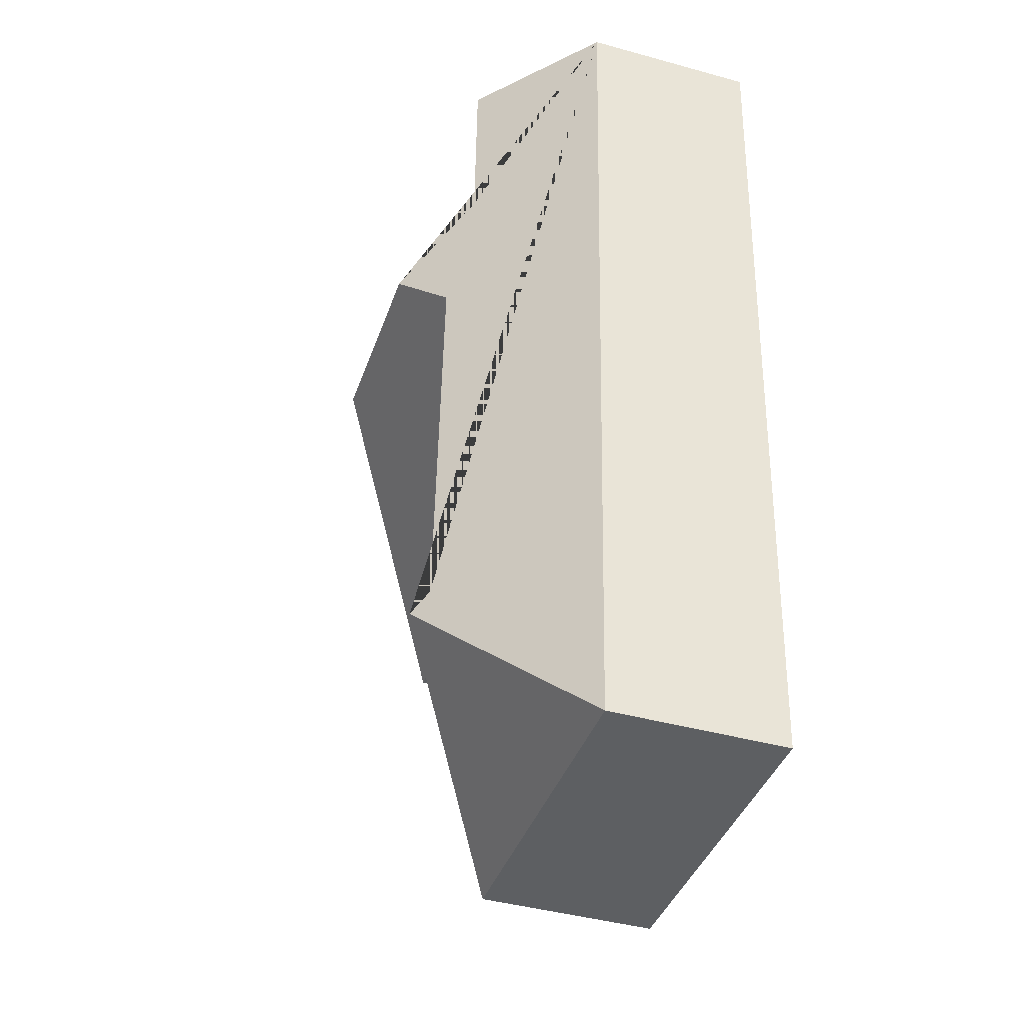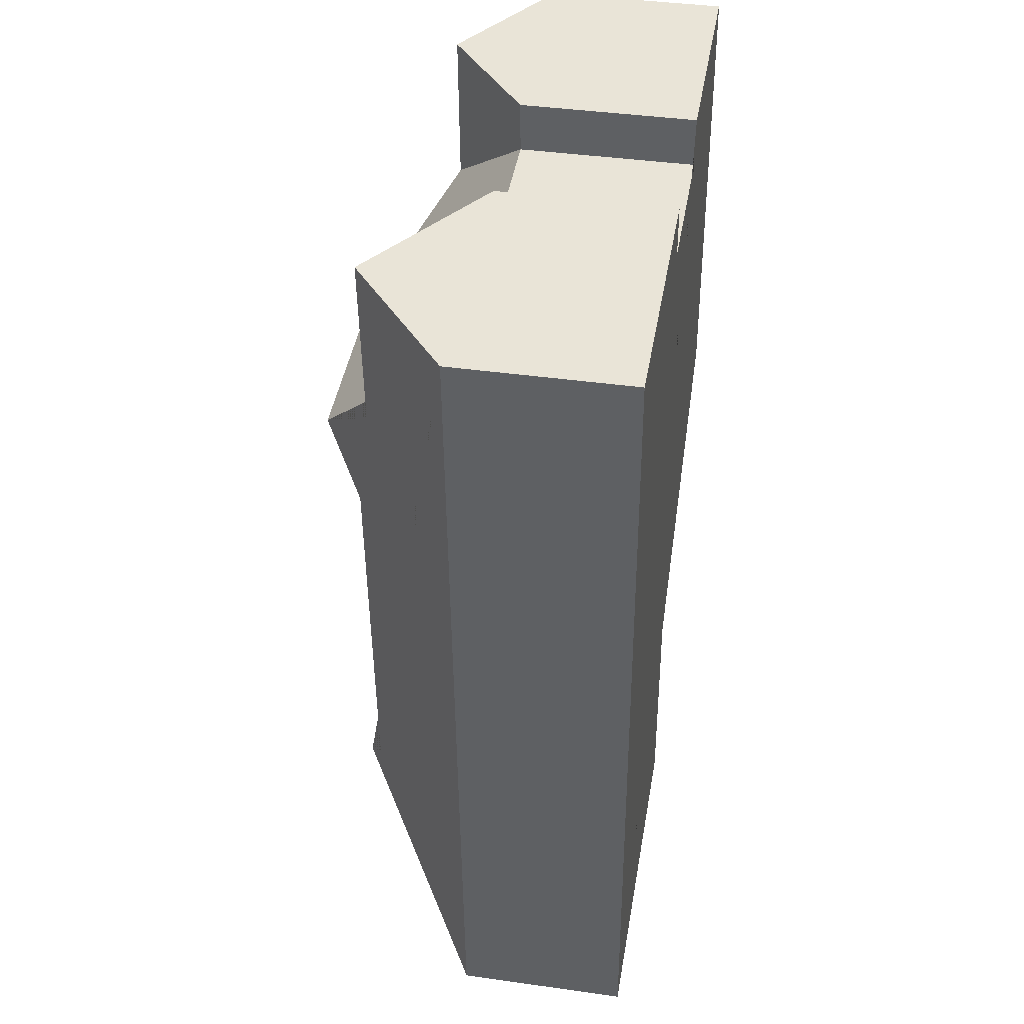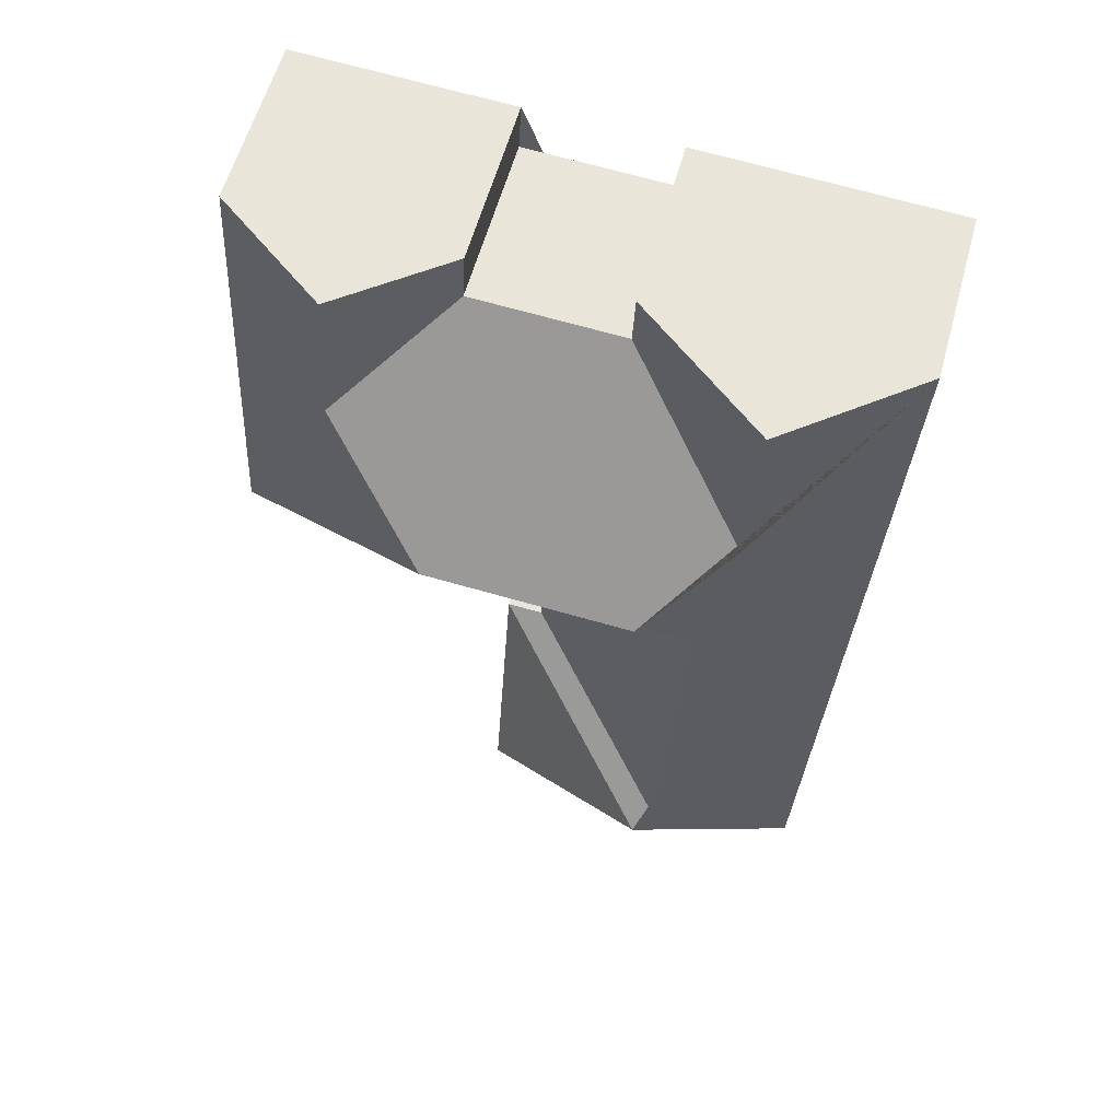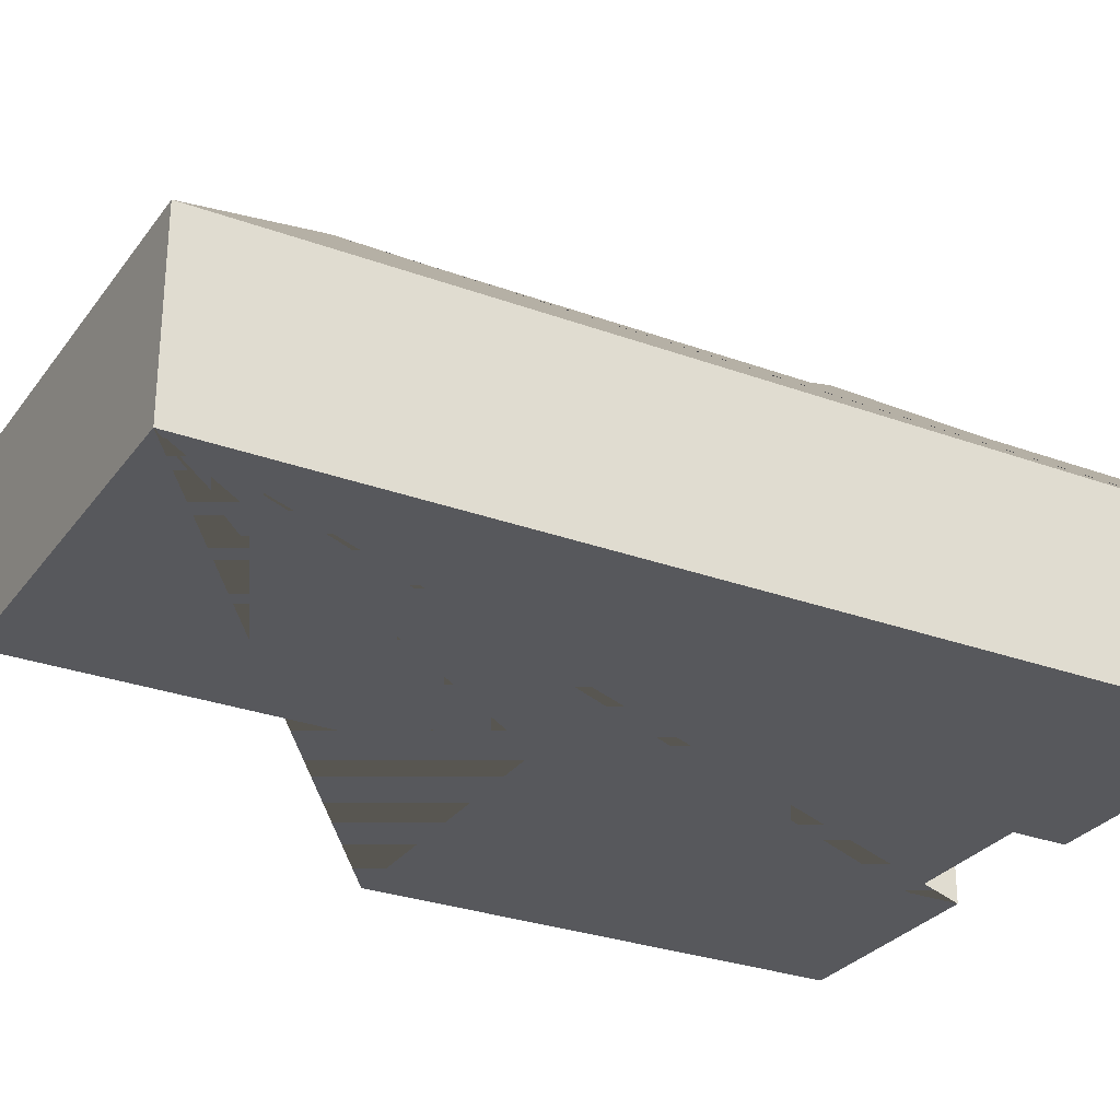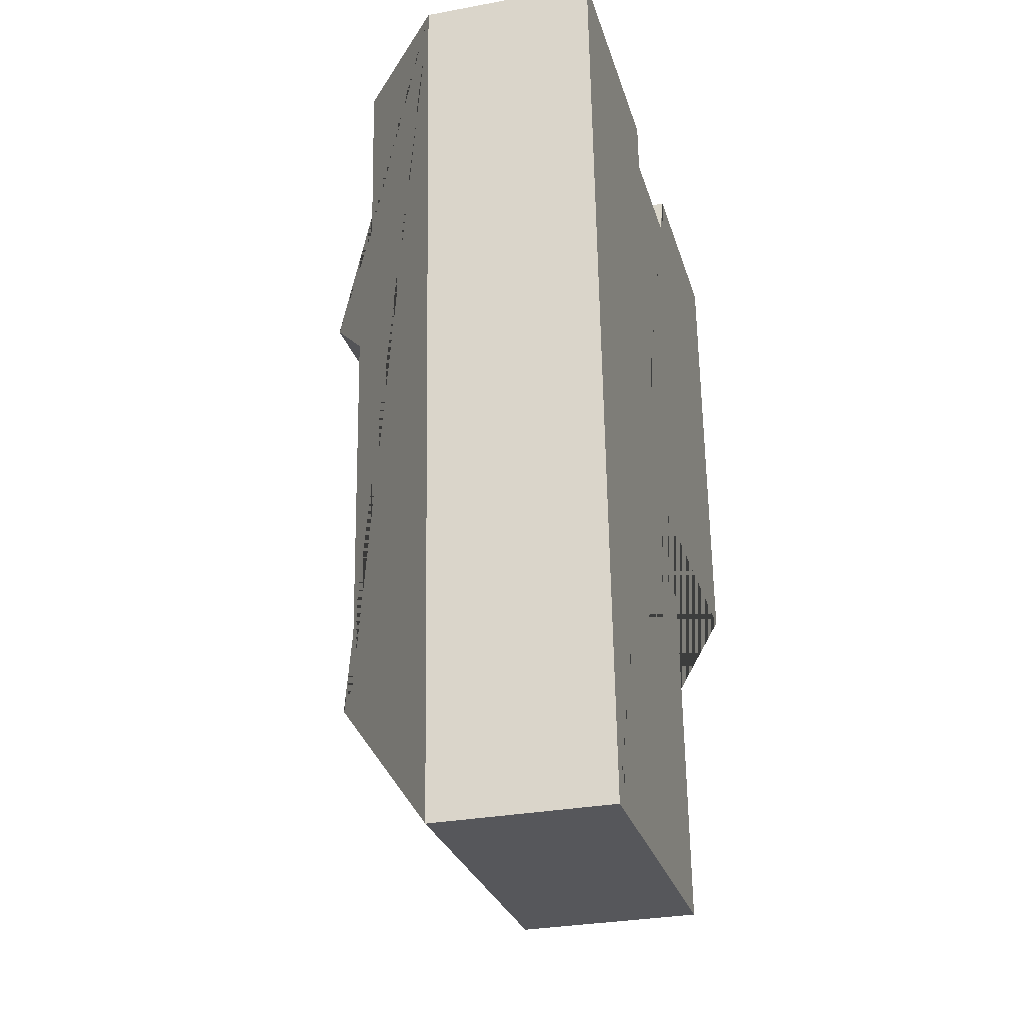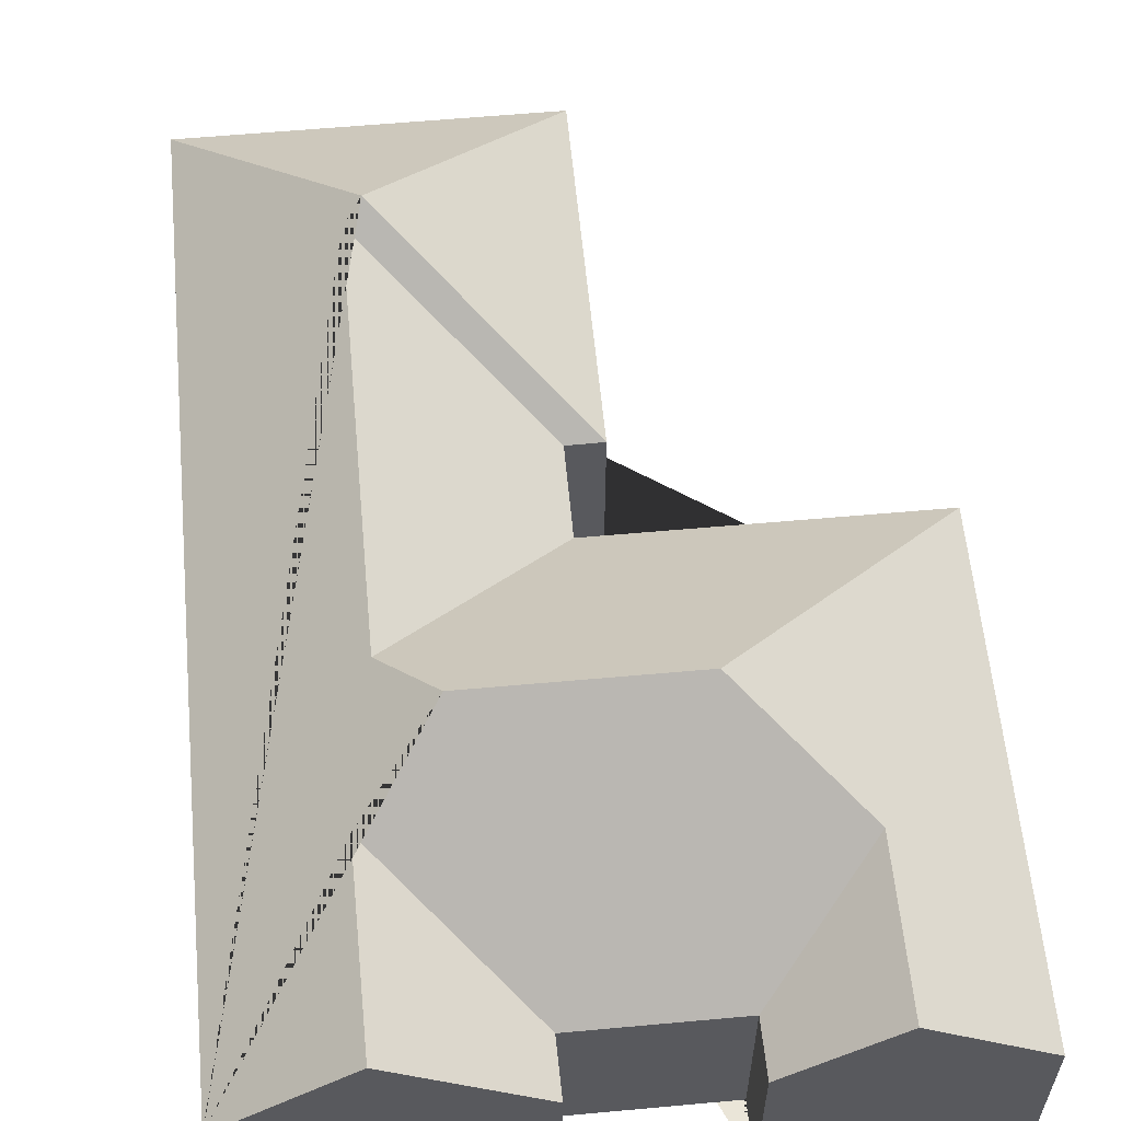
<metadata>
{"format":"obj","ext":"obj","renderer":"f3d","projection":"perspective","resolution":1024,"background":"white","views":[{"elev":-42.7,"azim":-108.2,"up":"+Z"},{"elev":40.6,"azim":-80.2,"up":"+Z"},{"elev":58.6,"azim":-164.7,"up":"+Z"},{"elev":-28.7,"azim":-122.1,"up":"+Y"},{"elev":-30.5,"azim":-75.0,"up":"+Z"},{"elev":59.2,"azim":-8.7,"up":"+Y"}]}
</metadata>
<code>
o CG10_500_049066_0020
v 36.42 75 -424.4
v 13.75 75 -34.63
v 70.67 118.6 -108.1
v 66.63 119 -31.55
v 84.11 127.1 -163.8
v 94.25 127.3 -334.1
v 102.2 133.5 -341.3
v 104.2 145 -138.7
v 124.4 75 -28.19
v 125.5 75 -51.01
v 161.3 75 -266.7
v 159 75 -228.8
v 185.1 75 -415.8
v 176.4 75 -265.9
v 189.7 145 -133.7
v 189.5 75 -47.27
v 188.4 75 -25.01
v 235.1 110.7 -88.64
v 231.4 110.4 -22.5
v 292.9 75 -220.8
v 281 75 -19.63
v 36.42 0 -424.4
v 13.75 0 -34.63
v 124.4 0 -28.19
v 125.5 0 -51.01
v 189.5 0 -47.27
v 188.4 0 -25.01
v 281 0 -19.63
v 292.9 0 -220.8
v 159 0 -228.8
v 161.3 0 -266.7
v 176.4 0 -265.9
v 185.1 0 -415.8
f 12 11 6 5
f 18 15 20 21 19
f 8 5 12 20 15
f 17 19 18 16
f 10 16 18 15 8 3
f 4 3 10 9
f 11 6 7 14
f 2 4 3 8 5 6 7 1
f 1 13 7
f 14 13 7
f 2 4 9
f 17 19 21
f 22 23 24 25 26 27 28 29 30 31 32 33
f 1 22 23 2
f 2 23 24 9
f 9 24 25 10
f 10 25 26 16
f 16 26 27 17
f 17 27 28 21
f 21 28 29 20
f 20 29 30 12
f 12 30 31 11
f 11 31 32 14
f 14 32 33 13
f 13 33 22 1

</code>
